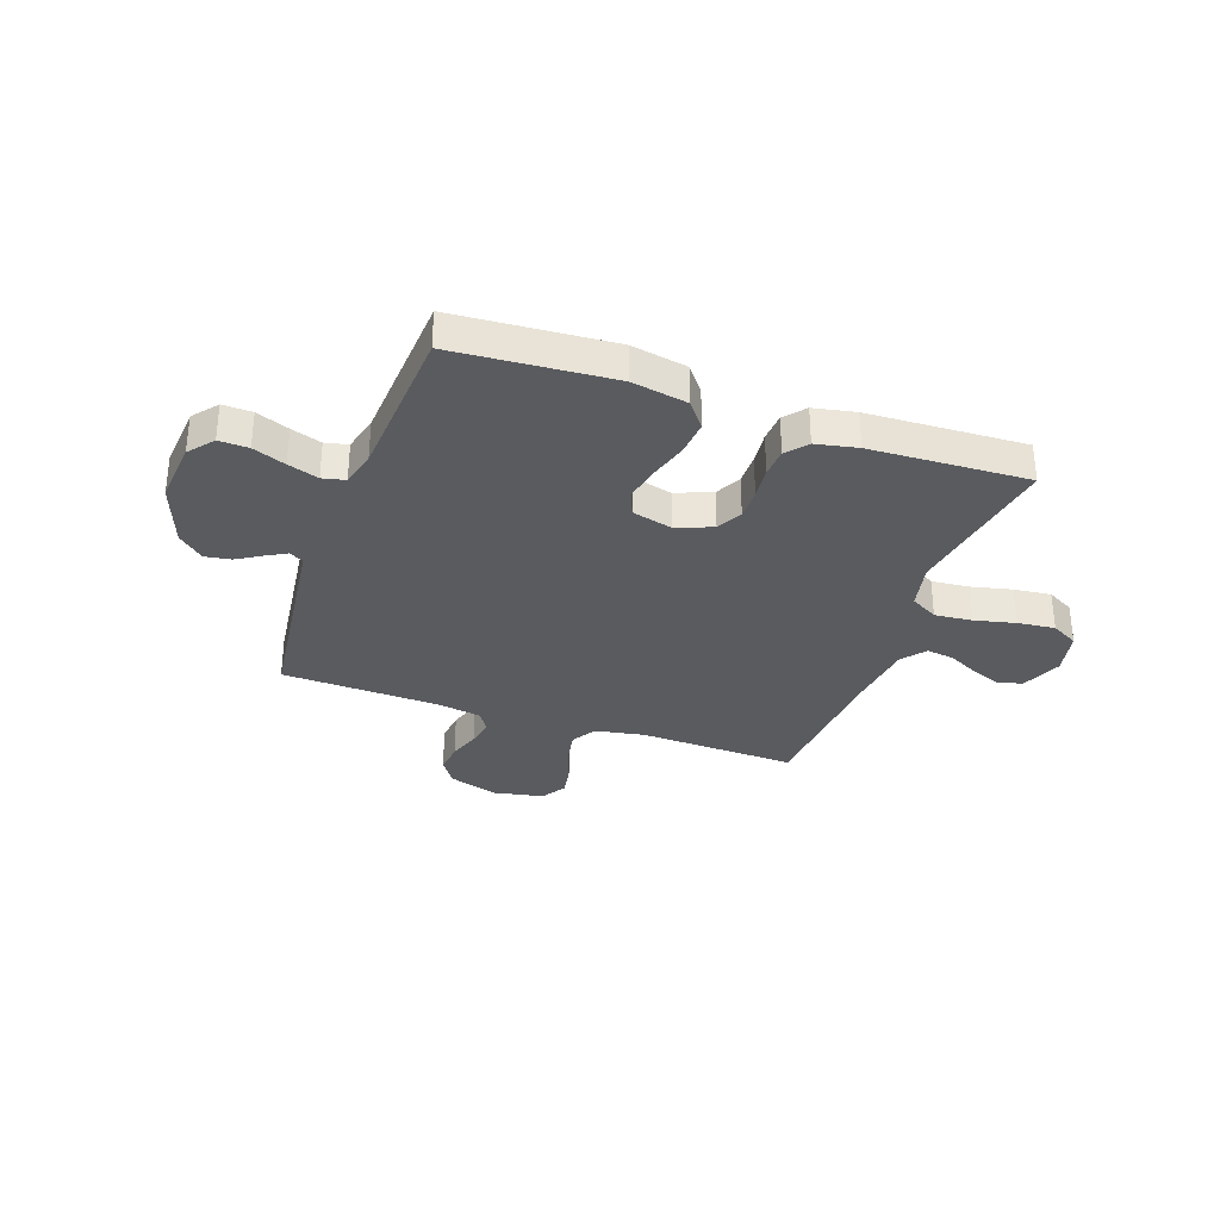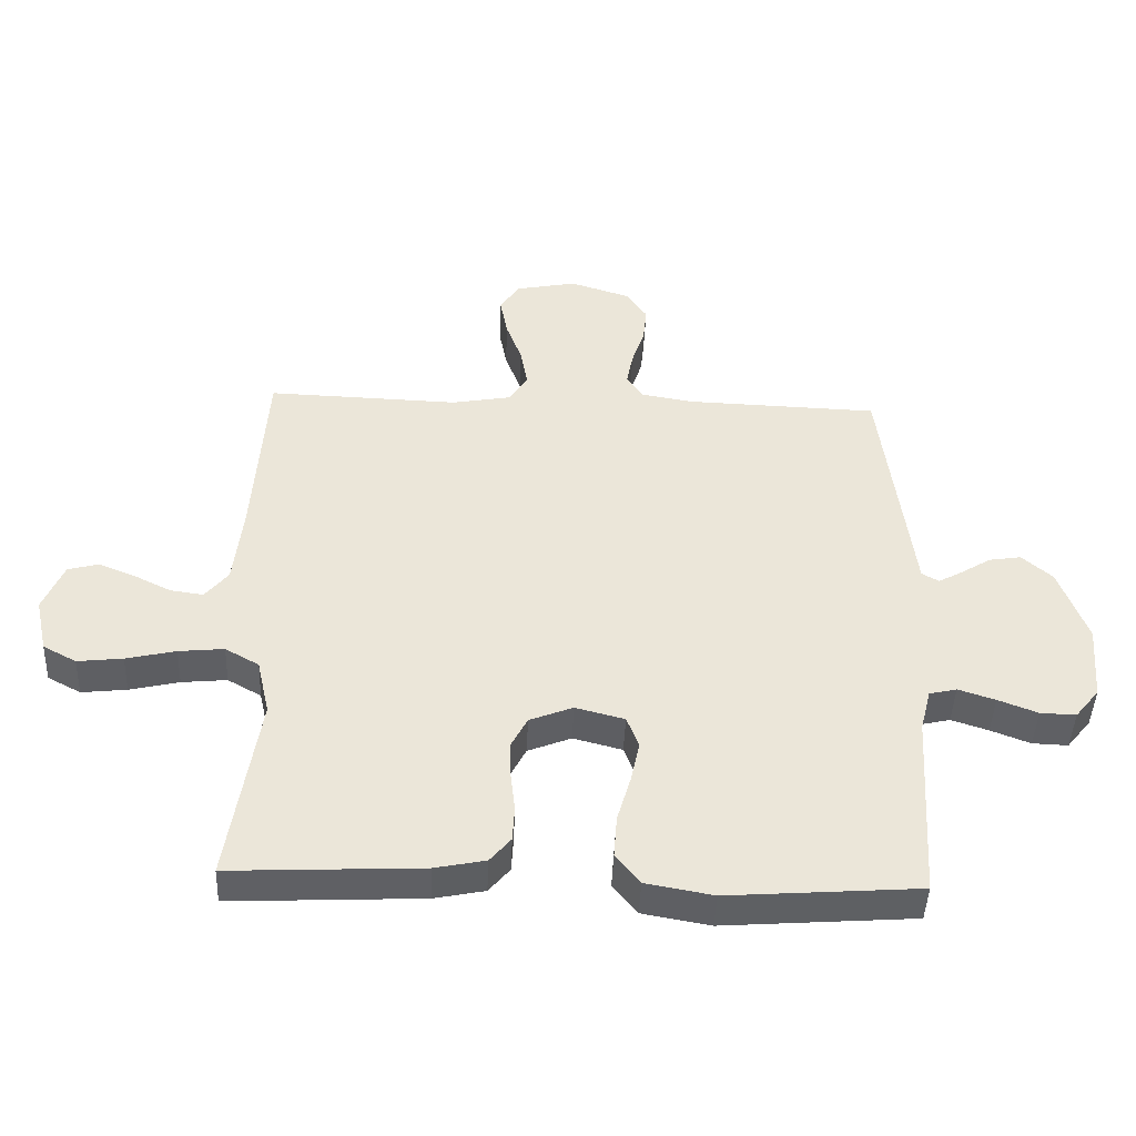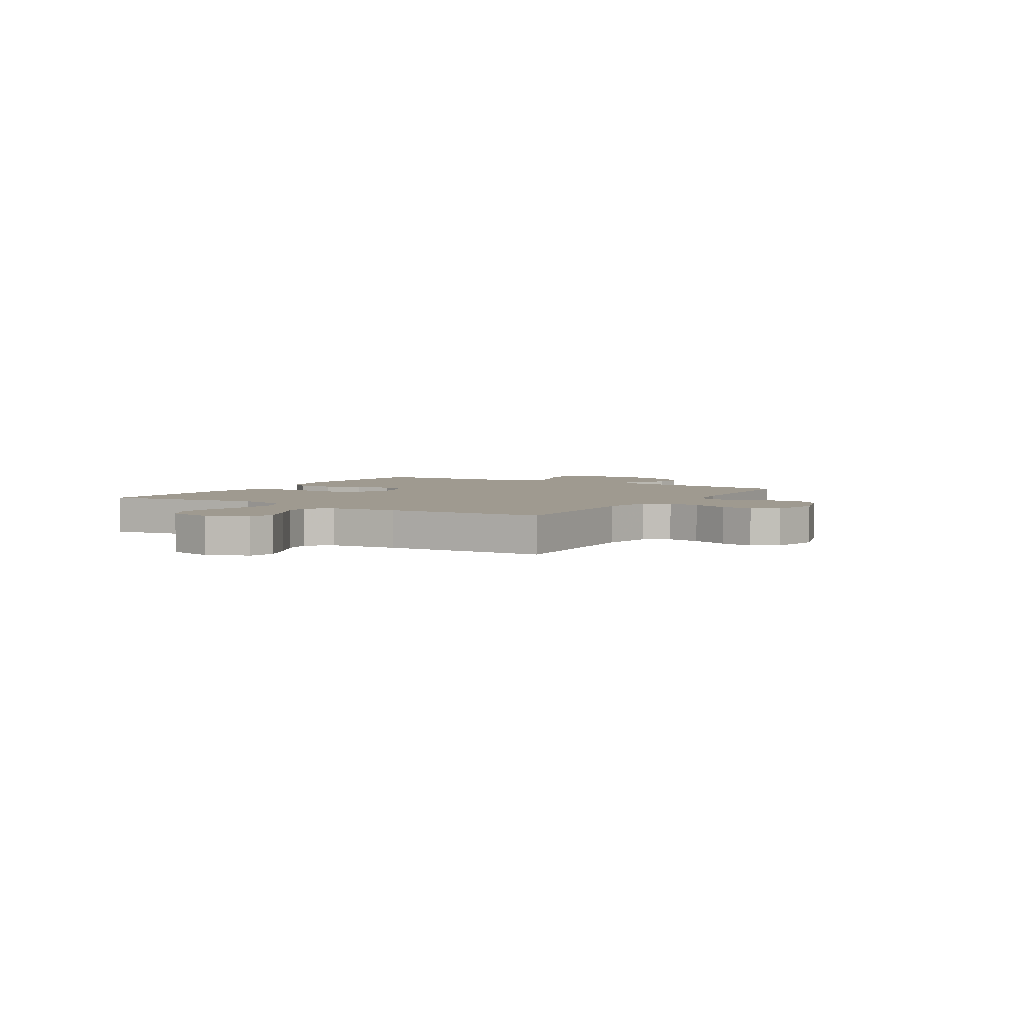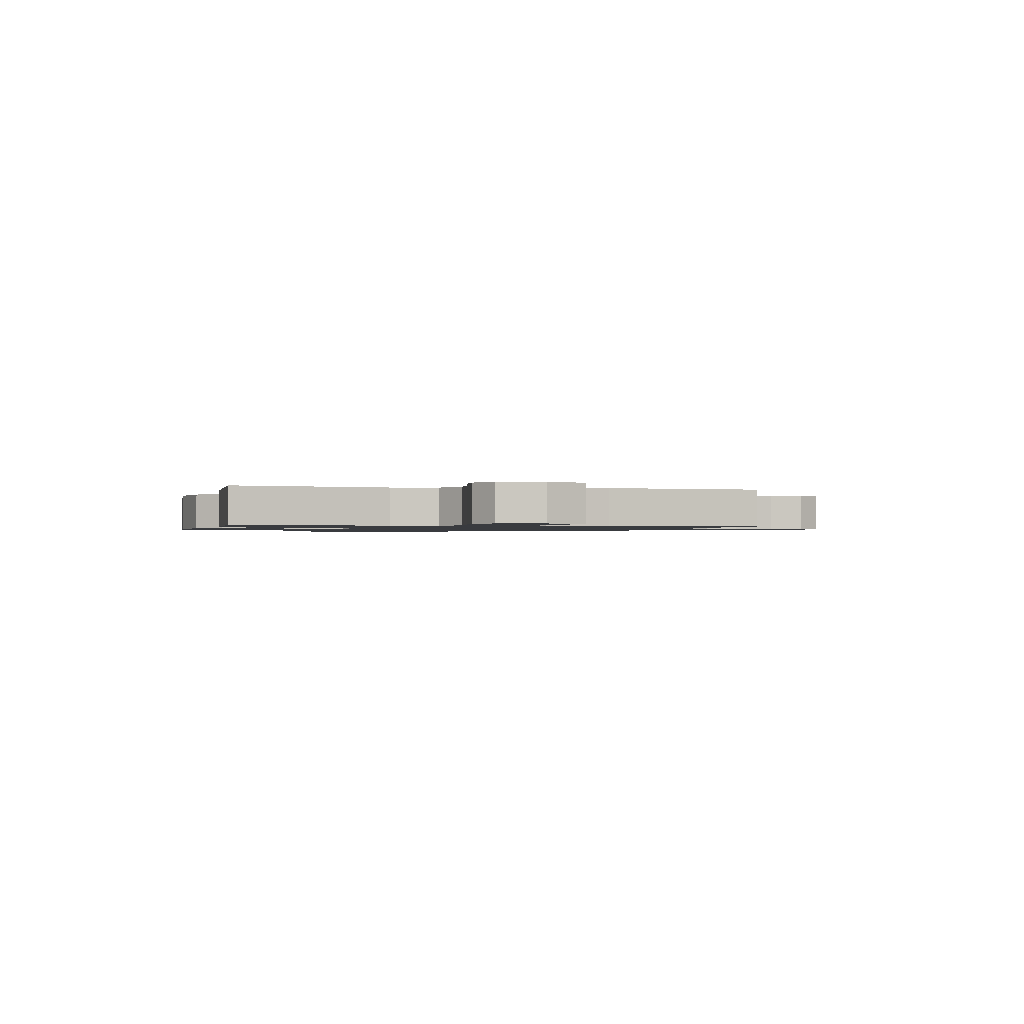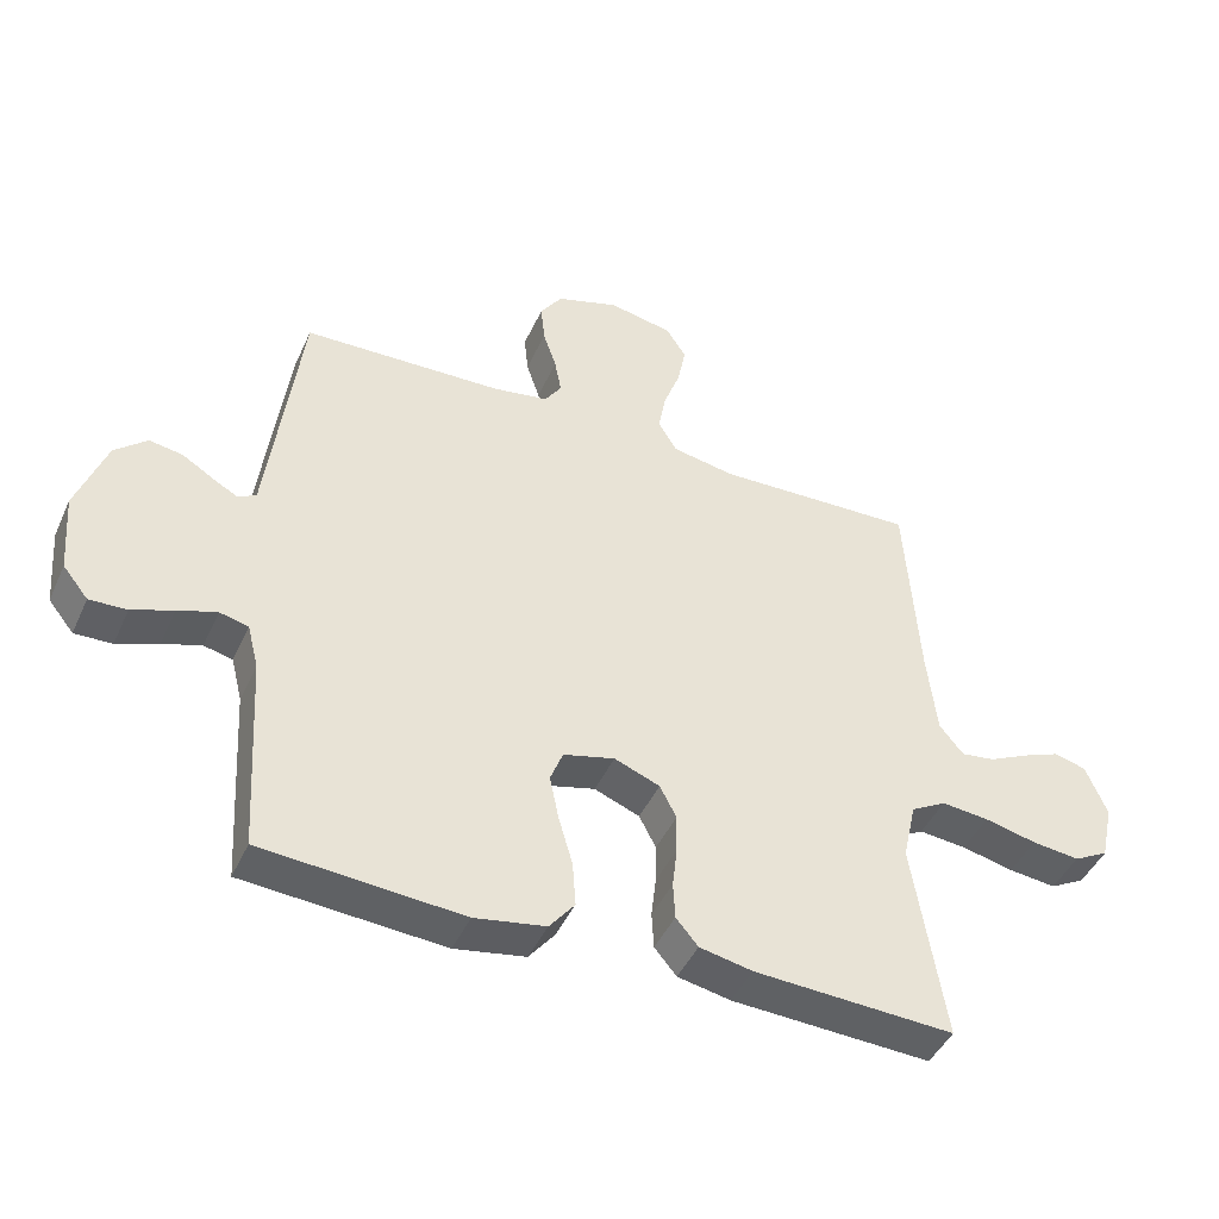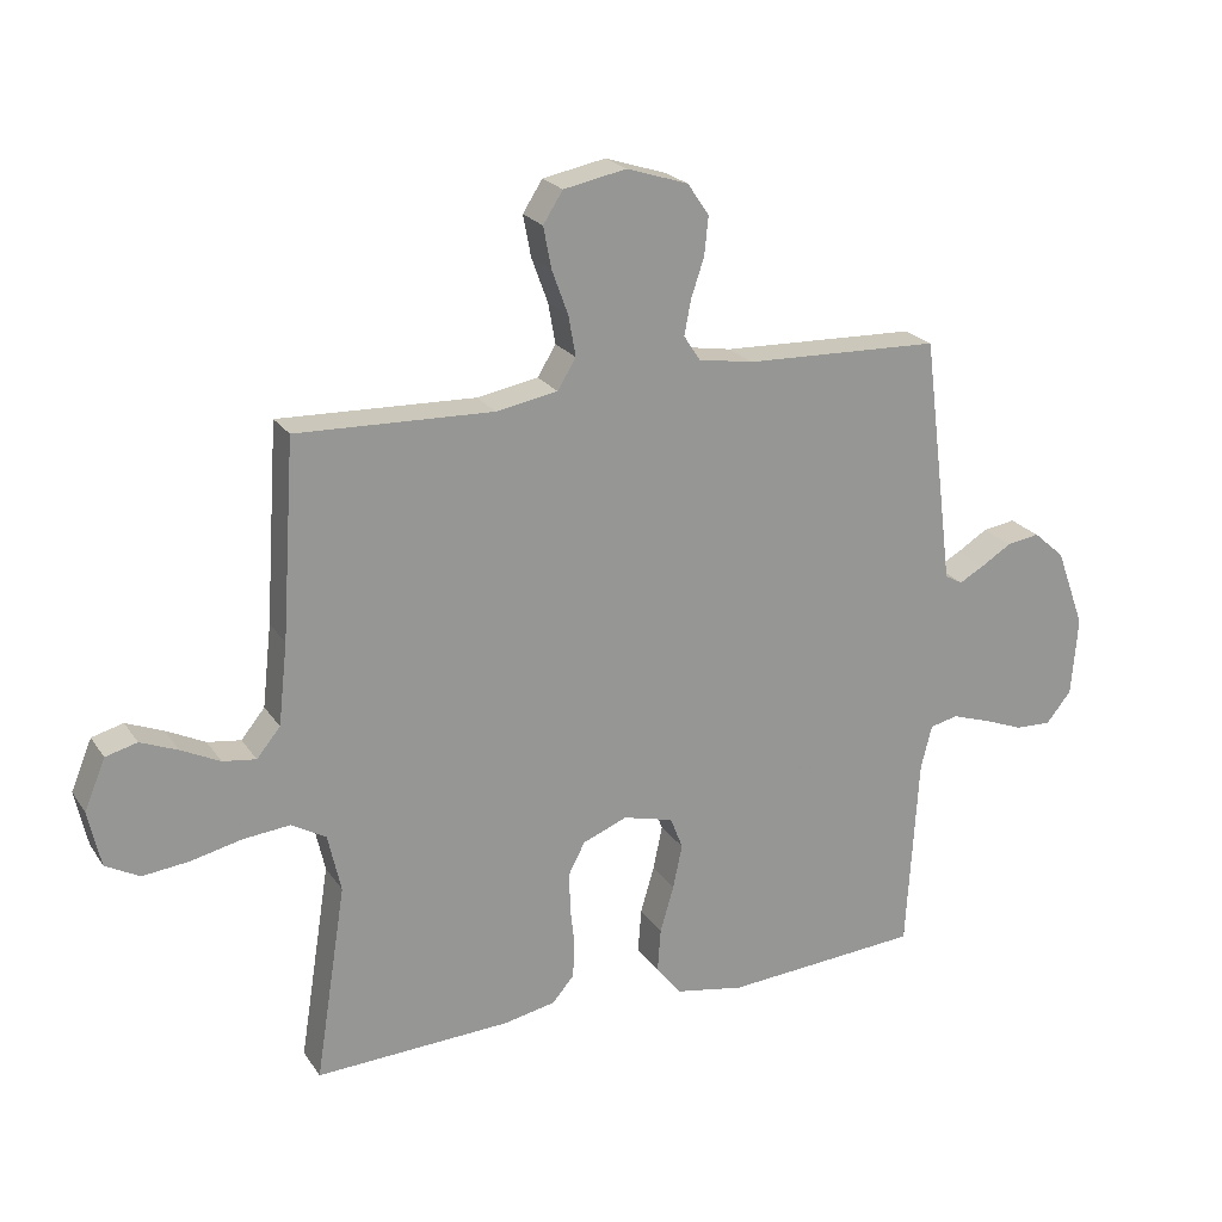
<metadata>
{"format":"obj","ext":"obj","renderer":"f3d","projection":"perspective","resolution":1024,"background":"white","views":[{"elev":-32.2,"azim":160.4,"up":"+Y"},{"elev":-44.5,"azim":-2.3,"up":"+Z"},{"elev":3.9,"azim":-58.4,"up":"+Y"},{"elev":-1.1,"azim":-104.3,"up":"+Y"},{"elev":-44.7,"azim":156.5,"up":"+Z"},{"elev":22.2,"azim":-25.0,"up":"+Z"}]}
</metadata>
<code>
v 0.5 0.07 0.5
v 0.538 0.07 0.2
v 0.548 0.07 0.12
v 0.575 0.07 0.105
v 0.613 0.07 0.126
v 0.66 0.07 0.155
v 0.71 0.07 0.163
v 0.758 0.07 0.121
v 0.802 0.07 0
v 0.792 0.07 -0.121
v 0.754 0.07 -0.168
v 0.698 0.07 -0.166
v 0.636 0.07 -0.142
v 0.578 0.07 -0.123
v 0.535 0.07 -0.133
v 0.518 0.07 -0.2
v 0.5 0.07 -0.5
v 0.2 0.07 -0.522
v 0.094 0.07 -0.503
v 0.056 0.07 -0.455
v 0.061 0.07 -0.388
v 0.082 0.07 -0.316
v 0.096 0.07 -0.249
v 0.077 0.07 -0.2
v 0 0.07 -0.18
v -0.068 0.07 -0.207
v -0.093 0.07 -0.255
v -0.092 0.07 -0.314
v -0.085 0.07 -0.376
v -0.088 0.07 -0.431
v -0.121 0.07 -0.47
v -0.2 0.07 -0.486
v -0.5 0.07 -0.5
v -0.453 0.07 -0.2
v -0.473 0.07 -0.111
v -0.526 0.07 -0.081
v -0.597 0.07 -0.088
v -0.675 0.07 -0.106
v -0.746 0.07 -0.114
v -0.798 0.07 -0.086
v -0.817 0.07 0
v -0.785 0.07 0.077
v -0.737 0.07 0.09
v -0.68 0.07 0.067
v -0.621 0.07 0.038
v -0.57 0.07 0.031
v -0.534 0.07 0.075
v -0.52 0.07 0.2
v -0.5 0.07 0.5
v -0.2 0.07 0.49
v -0.106 0.07 0.507
v -0.078 0.07 0.553
v -0.089 0.07 0.615
v -0.114 0.07 0.683
v -0.126 0.07 0.746
v -0.096 0.07 0.793
v 0 0.07 0.812
v 0.094 0.07 0.782
v 0.127 0.07 0.734
v 0.121 0.07 0.675
v 0.101 0.07 0.615
v 0.091 0.07 0.562
v 0.116 0.07 0.524
v 0.2 0.07 0.51
v 0.5 0 0.5
v 0.538 0 0.2
v 0.548 0 0.12
v 0.575 0 0.105
v 0.613 0 0.126
v 0.66 0 0.155
v 0.71 0 0.163
v 0.758 0 0.121
v 0.802 0 0
v 0.792 0 -0.121
v 0.754 0 -0.168
v 0.698 0 -0.166
v 0.636 0 -0.142
v 0.578 0 -0.123
v 0.535 0 -0.133
v 0.518 0 -0.2
v 0.5 0 -0.5
v 0.2 0 -0.522
v 0.094 0 -0.503
v 0.056 0 -0.455
v 0.061 0 -0.388
v 0.082 0 -0.316
v 0.096 0 -0.249
v 0.077 0 -0.2
v 0 0 -0.18
v -0.068 0 -0.207
v -0.093 0 -0.255
v -0.092 0 -0.314
v -0.085 0 -0.376
v -0.088 0 -0.431
v -0.121 0 -0.47
v -0.2 0 -0.486
v -0.5 0 -0.5
v -0.453 0 -0.2
v -0.473 0 -0.111
v -0.526 0 -0.081
v -0.597 0 -0.088
v -0.675 0 -0.106
v -0.746 0 -0.114
v -0.798 0 -0.086
v -0.817 0 0
v -0.785 0 0.077
v -0.737 0 0.09
v -0.68 0 0.067
v -0.621 0 0.038
v -0.57 0 0.031
v -0.534 0 0.075
v -0.52 0 0.2
v -0.5 0 0.5
v -0.2 0 0.49
v -0.106 0 0.507
v -0.078 0 0.553
v -0.089 0 0.615
v -0.114 0 0.683
v -0.126 0 0.746
v -0.096 0 0.793
v 0 0 0.812
v 0.094 0 0.782
v 0.127 0 0.734
v 0.121 0 0.675
v 0.101 0 0.615
v 0.091 0 0.562
v 0.116 0 0.524
v 0.2 0 0.51
f 59 60 61
f 58 59 61
f 57 58 61
f 56 57 61
f 55 56 61
f 54 55 61
f 53 54 61
f 52 53 61 62
f 51 52 62 63
f 48 49 50
f 51 63 64
f 50 51 64
f 48 50 64
f 47 48 64
f 43 44 45
f 42 43 45
f 41 42 45
f 40 41 45
f 39 40 45
f 38 39 45
f 37 38 45
f 36 37 45 46
f 1 2 3
f 64 1 3
f 47 64 3
f 46 47 3
f 36 46 3
f 35 36 3
f 32 33 34
f 31 32 34
f 30 31 34
f 29 30 34
f 28 29 34
f 20 21 22
f 19 20 22
f 18 19 22
f 17 18 22
f 16 17 22
f 15 16 22 23
f 11 12 13
f 10 11 13
f 9 10 13
f 8 9 13
f 7 8 13
f 6 7 13
f 5 6 13
f 4 5 13 14
f 3 4 14 15
f 27 28 34 35
f 26 27 35
f 25 26 35 3
f 24 25 3 15
f 15 23 24
f 125 124 123
f 125 123 122
f 125 122 121
f 125 121 120
f 125 120 119
f 125 119 118
f 125 118 117
f 126 125 117 116
f 127 126 116 115
f 114 113 112
f 128 127 115
f 128 115 114
f 128 114 112
f 128 112 111
f 109 108 107
f 109 107 106
f 109 106 105
f 109 105 104
f 109 104 103
f 109 103 102
f 109 102 101
f 110 109 101 100
f 67 66 65
f 67 65 128
f 67 128 111
f 67 111 110
f 67 110 100
f 67 100 99
f 98 97 96
f 98 96 95
f 98 95 94
f 98 94 93
f 98 93 92
f 86 85 84
f 86 84 83
f 86 83 82
f 86 82 81
f 86 81 80
f 87 86 80 79
f 77 76 75
f 77 75 74
f 77 74 73
f 77 73 72
f 77 72 71
f 77 71 70
f 77 70 69
f 78 77 69 68
f 79 78 68 67
f 99 98 92 91
f 99 91 90
f 67 99 90 89
f 79 67 89 88
f 88 87 79
f 1 65 66 2
f 2 66 67 3
f 3 67 68 4
f 4 68 69 5
f 5 69 70 6
f 6 70 71 7
f 7 71 72 8
f 8 72 73 9
f 9 73 74 10
f 10 74 75 11
f 11 75 76 12
f 12 76 77 13
f 13 77 78 14
f 14 78 79 15
f 15 79 80 16
f 16 80 81 17
f 17 81 82 18
f 18 82 83 19
f 19 83 84 20
f 20 84 85 21
f 21 85 86 22
f 22 86 87 23
f 23 87 88 24
f 24 88 89 25
f 25 89 90 26
f 26 90 91 27
f 27 91 92 28
f 28 92 93 29
f 29 93 94 30
f 30 94 95 31
f 31 95 96 32
f 32 96 97 33
f 33 97 98 34
f 34 98 99 35
f 35 99 100 36
f 36 100 101 37
f 37 101 102 38
f 38 102 103 39
f 39 103 104 40
f 40 104 105 41
f 41 105 106 42
f 42 106 107 43
f 43 107 108 44
f 44 108 109 45
f 45 109 110 46
f 46 110 111 47
f 47 111 112 48
f 48 112 113 49
f 49 113 114 50
f 50 114 115 51
f 51 115 116 52
f 52 116 117 53
f 53 117 118 54
f 54 118 119 55
f 55 119 120 56
f 56 120 121 57
f 57 121 122 58
f 58 122 123 59
f 59 123 124 60
f 60 124 125 61
f 61 125 126 62
f 62 126 127 63
f 63 127 128 64
f 64 128 65 1

</code>
